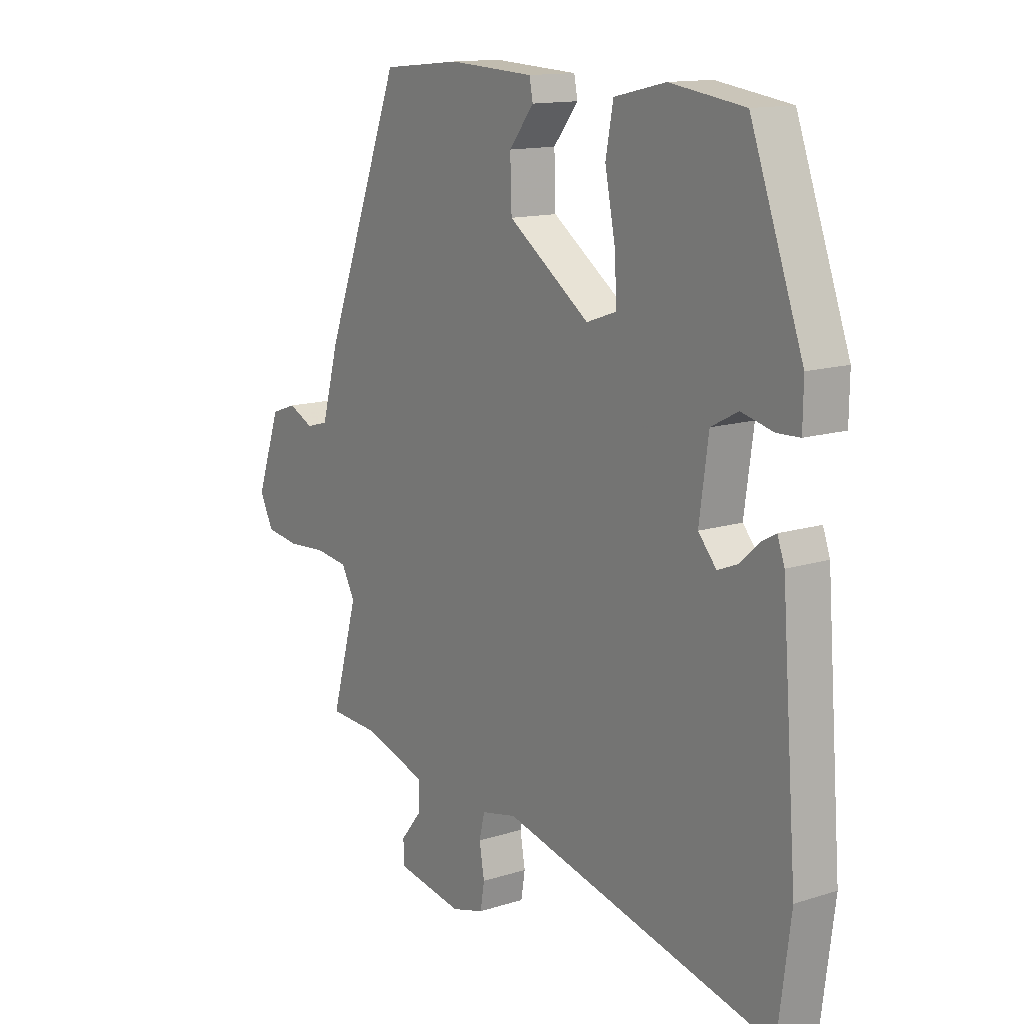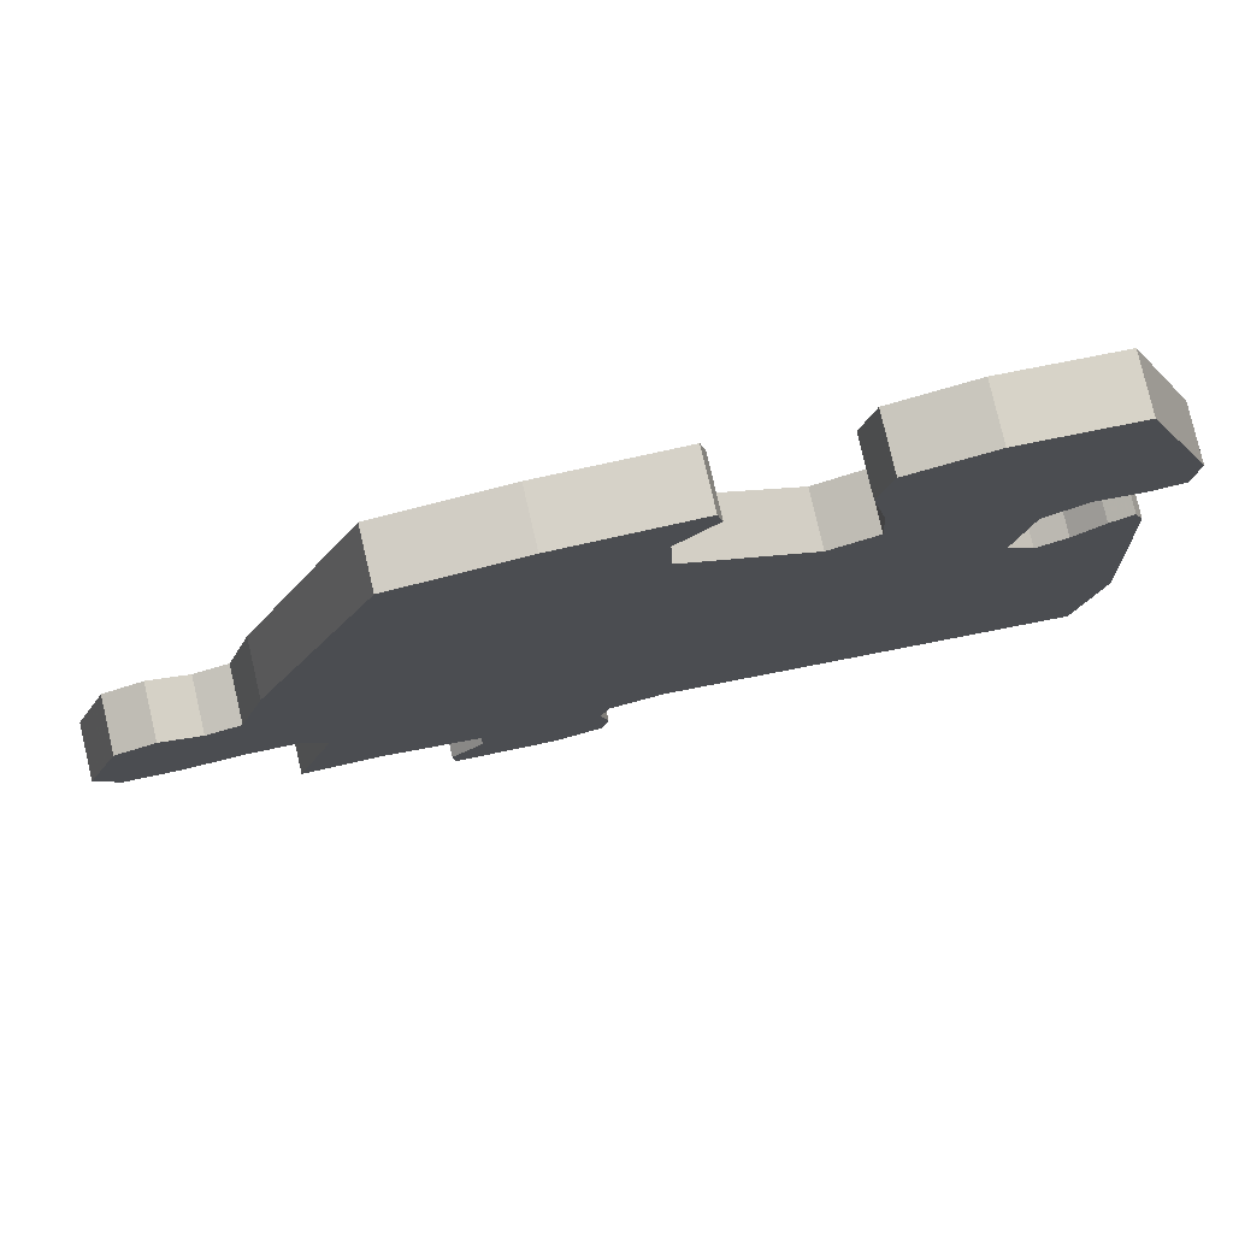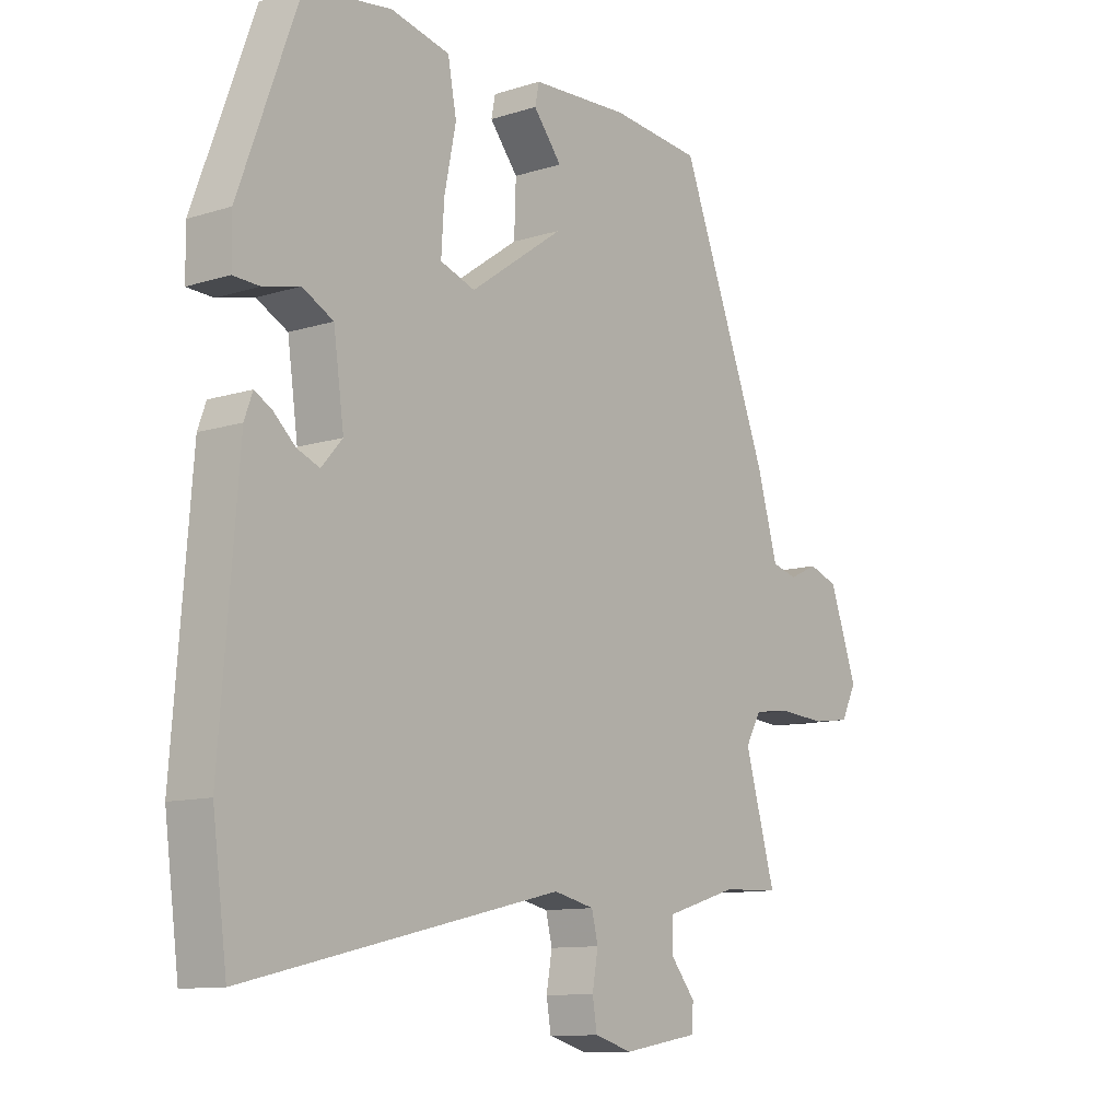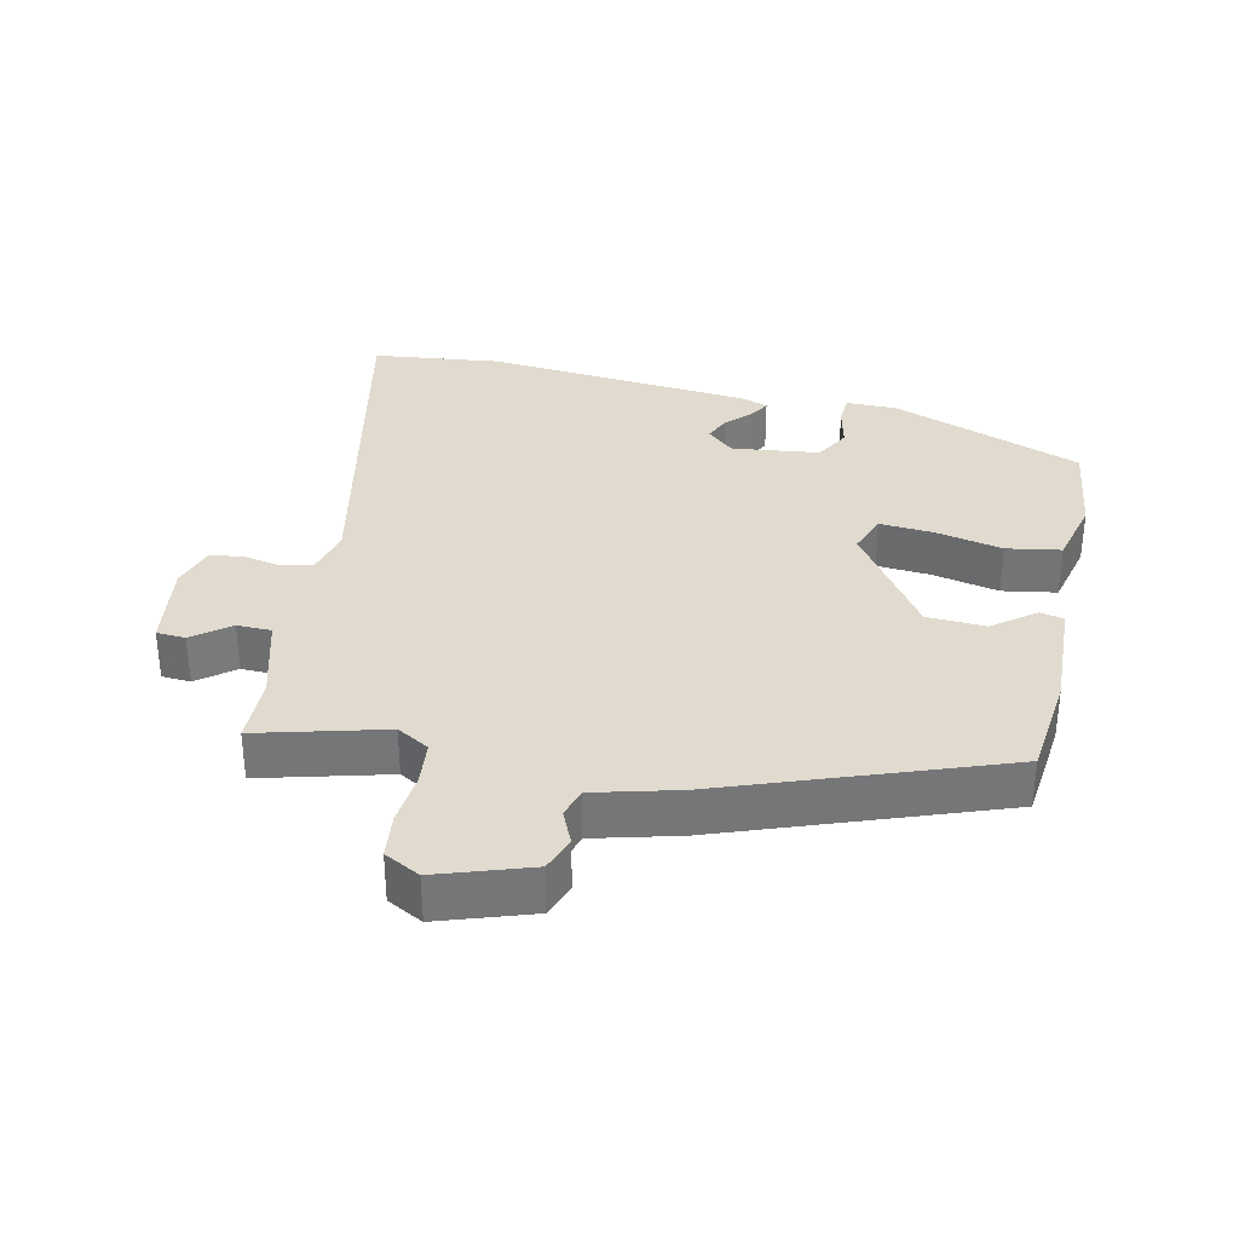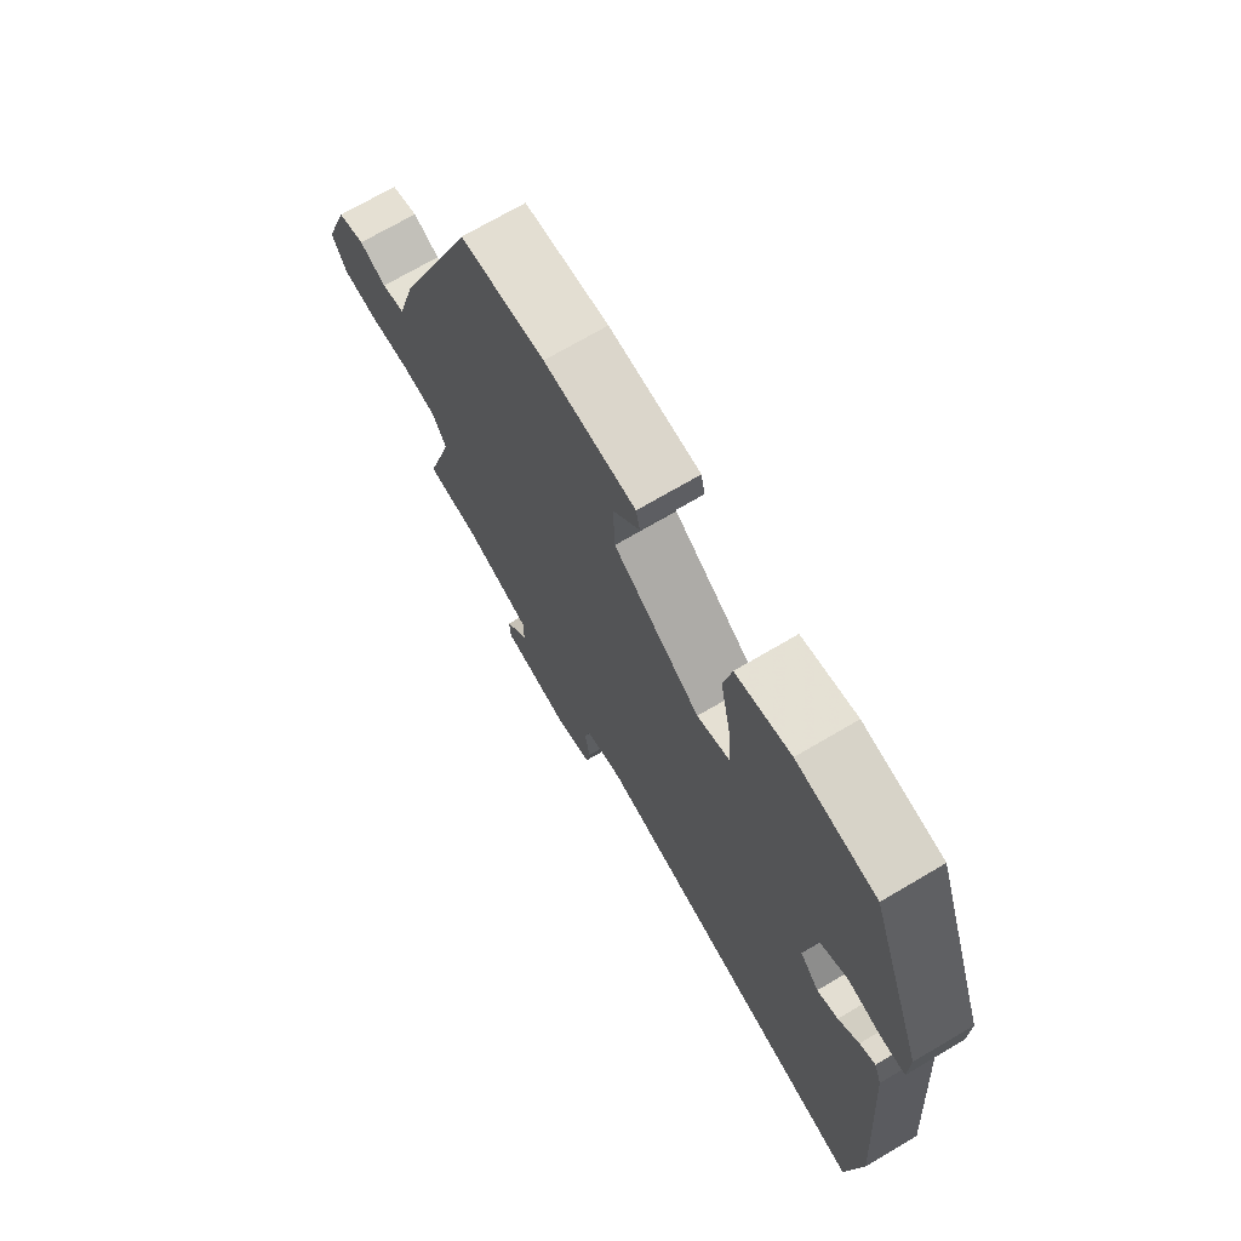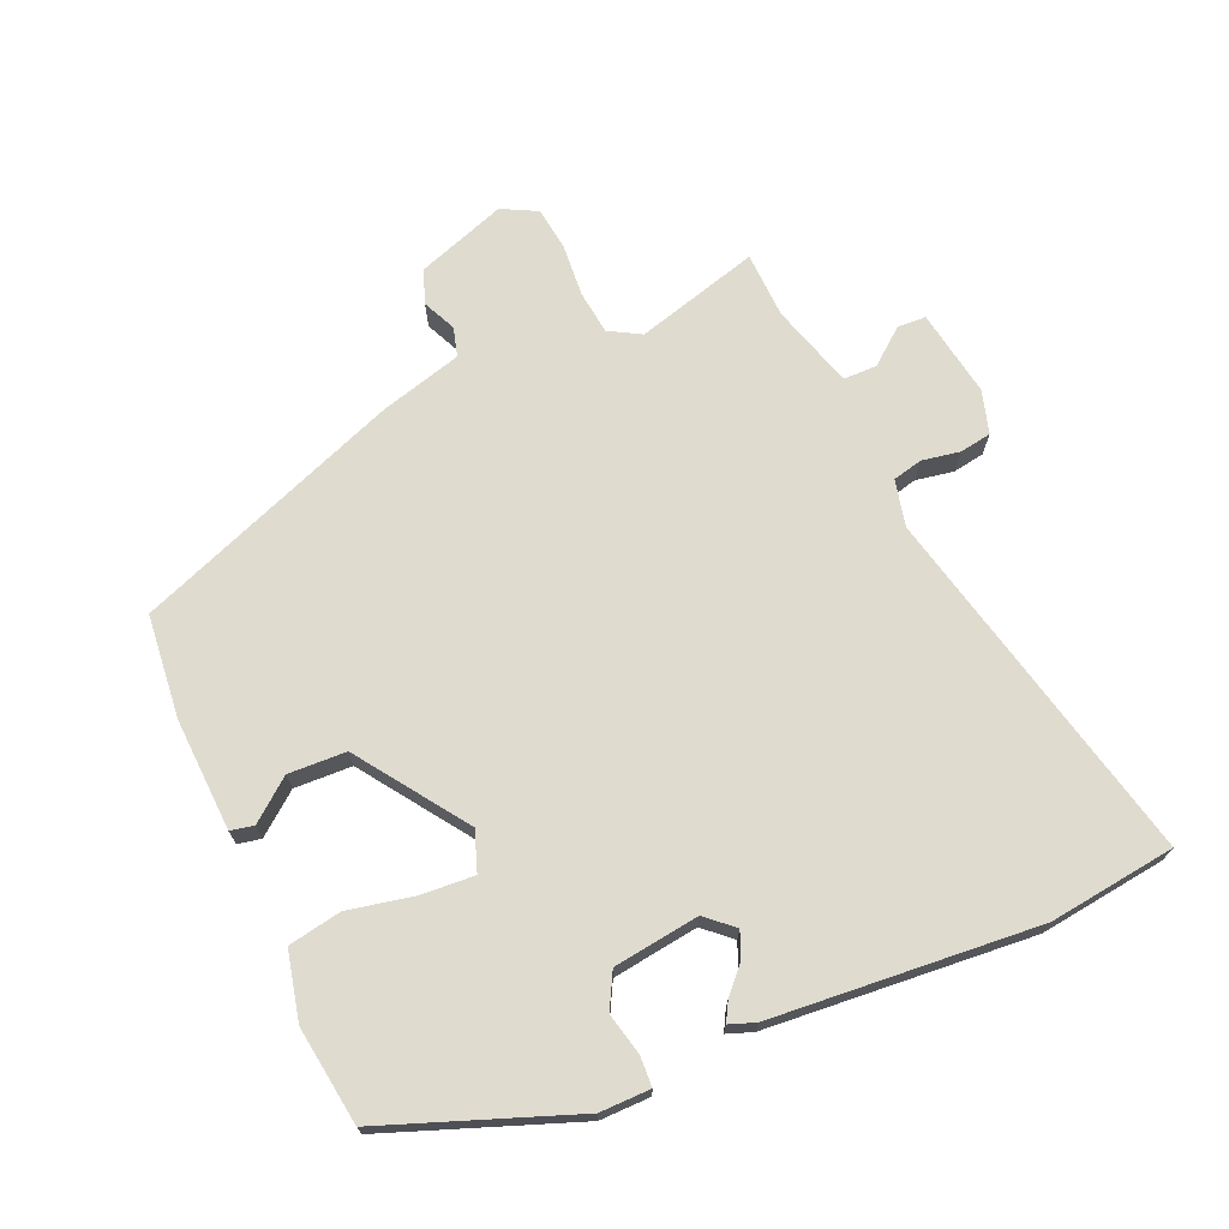
<metadata>
{"format":"obj","ext":"obj","renderer":"f3d","projection":"perspective","resolution":1024,"background":"white","views":[{"elev":13.6,"azim":54.7,"up":"+Z"},{"elev":79.4,"azim":-13.1,"up":"+Z"},{"elev":-10.9,"azim":128.0,"up":"+Z"},{"elev":33.5,"azim":-76.6,"up":"+Y"},{"elev":71.2,"azim":59.5,"up":"+Z"},{"elev":70.4,"azim":66.7,"up":"+Y"}]}
</metadata>
<code>
v -0.519 0.07 -0.465
v -0.466 0.07 -0.279
v -0.493 0.07 -0.231
v -0.559 0.07 -0.223
v -0.638 0.07 -0.229
v -0.704 0.07 -0.22
v -0.731 0.07 -0.167
v -0.683 0.07 -0.032
v -0.632 0.07 -0.014
v -0.582 0.07 -0.037
v -0.538 0.07 -0.025
v -0.503 0.07 0.099
v -0.348 0.07 0.5
v -0.192 0.07 0.515
v -0.023 0.07 0.506
v -0.016 0.07 0.471
v -0.065 0.07 0.41
v -0.062 0.07 0.323
v 0.1 0.07 0.209
v 0.16 0.07 0.23
v 0.155 0.07 0.31
v 0.135 0.07 0.409
v 0.15 0.07 0.489
v 0.252 0.07 0.512
v 0.399 0.07 0.491
v 0.503 0.07 0.207
v 0.502 0.07 0.131
v 0.457 0.07 0.129
v 0.394 0.07 0.144
v 0.341 0.07 0.116
v 0.323 0.07 -0.013
v 0.359 0.07 -0.054
v 0.398 0.07 -0.038
v 0.436 0.07 -0.003
v 0.465 0.07 0.013
v 0.479 0.07 -0.026
v 0.51 0.07 -0.426
v 0.485 0.07 -0.617
v -0.058 0.07 -0.491
v -0.128 0.07 -0.507
v -0.139 0.07 -0.552
v -0.129 0.07 -0.609
v -0.137 0.07 -0.657
v -0.202 0.07 -0.676
v -0.334 0.07 -0.654
v -0.336 0.07 -0.611
v -0.293 0.07 -0.558
v -0.293 0.07 -0.507
v -0.419 0.07 -0.469
v -0.519 0 -0.465
v -0.466 0 -0.279
v -0.493 0 -0.231
v -0.559 0 -0.223
v -0.638 0 -0.229
v -0.704 0 -0.22
v -0.731 0 -0.167
v -0.683 0 -0.032
v -0.632 0 -0.014
v -0.582 0 -0.037
v -0.538 0 -0.025
v -0.503 0 0.099
v -0.348 0 0.5
v -0.192 0 0.515
v -0.023 0 0.506
v -0.016 0 0.471
v -0.065 0 0.41
v -0.062 0 0.323
v 0.1 0 0.209
v 0.16 0 0.23
v 0.155 0 0.31
v 0.135 0 0.409
v 0.15 0 0.489
v 0.252 0 0.512
v 0.399 0 0.491
v 0.503 0 0.207
v 0.502 0 0.131
v 0.457 0 0.129
v 0.394 0 0.144
v 0.341 0 0.116
v 0.323 0 -0.013
v 0.359 0 -0.054
v 0.398 0 -0.038
v 0.436 0 -0.003
v 0.465 0 0.013
v 0.479 0 -0.026
v 0.51 0 -0.426
v 0.485 0 -0.617
v -0.058 0 -0.491
v -0.128 0 -0.507
v -0.139 0 -0.552
v -0.129 0 -0.609
v -0.137 0 -0.657
v -0.202 0 -0.676
v -0.334 0 -0.654
v -0.336 0 -0.611
v -0.293 0 -0.558
v -0.293 0 -0.507
v -0.419 0 -0.469
f 45 46 47
f 44 45 47
f 43 44 47
f 42 43 47
f 41 42 47
f 40 41 47 48
f 39 40 48 49
f 37 38 39
f 36 37 39
f 35 36 39
f 34 35 39
f 33 34 39
f 32 33 39 49
f 27 28 29
f 26 27 29
f 25 26 29
f 24 25 29
f 23 24 29
f 22 23 29
f 21 22 29
f 20 21 29 30
f 19 20 30 31
f 15 16 17
f 14 15 17
f 13 14 17
f 12 13 17
f 11 12 17
f 11 17 18
f 8 9 10
f 7 8 10
f 6 7 10
f 5 6 10
f 4 5 10
f 3 4 10 11
f 19 31 32
f 18 19 32
f 11 18 32
f 3 11 32
f 2 3 32
f 1 2 32 49
f 96 95 94
f 96 94 93
f 96 93 92
f 96 92 91
f 96 91 90
f 97 96 90 89
f 98 97 89 88
f 88 87 86
f 88 86 85
f 88 85 84
f 88 84 83
f 88 83 82
f 98 88 82 81
f 78 77 76
f 78 76 75
f 78 75 74
f 78 74 73
f 78 73 72
f 78 72 71
f 78 71 70
f 79 78 70 69
f 80 79 69 68
f 66 65 64
f 66 64 63
f 66 63 62
f 66 62 61
f 66 61 60
f 67 66 60
f 59 58 57
f 59 57 56
f 59 56 55
f 59 55 54
f 59 54 53
f 60 59 53 52
f 81 80 68
f 81 68 67
f 81 67 60
f 81 60 52
f 81 52 51
f 98 81 51 50
f 1 50 51 2
f 2 51 52 3
f 3 52 53 4
f 4 53 54 5
f 5 54 55 6
f 6 55 56 7
f 7 56 57 8
f 8 57 58 9
f 9 58 59 10
f 10 59 60 11
f 11 60 61 12
f 12 61 62 13
f 13 62 63 14
f 14 63 64 15
f 15 64 65 16
f 16 65 66 17
f 17 66 67 18
f 18 67 68 19
f 19 68 69 20
f 20 69 70 21
f 21 70 71 22
f 22 71 72 23
f 23 72 73 24
f 24 73 74 25
f 25 74 75 26
f 26 75 76 27
f 27 76 77 28
f 28 77 78 29
f 29 78 79 30
f 30 79 80 31
f 31 80 81 32
f 32 81 82 33
f 33 82 83 34
f 34 83 84 35
f 35 84 85 36
f 36 85 86 37
f 37 86 87 38
f 38 87 88 39
f 39 88 89 40
f 40 89 90 41
f 41 90 91 42
f 42 91 92 43
f 43 92 93 44
f 44 93 94 45
f 45 94 95 46
f 46 95 96 47
f 47 96 97 48
f 48 97 98 49
f 49 98 50 1

</code>
